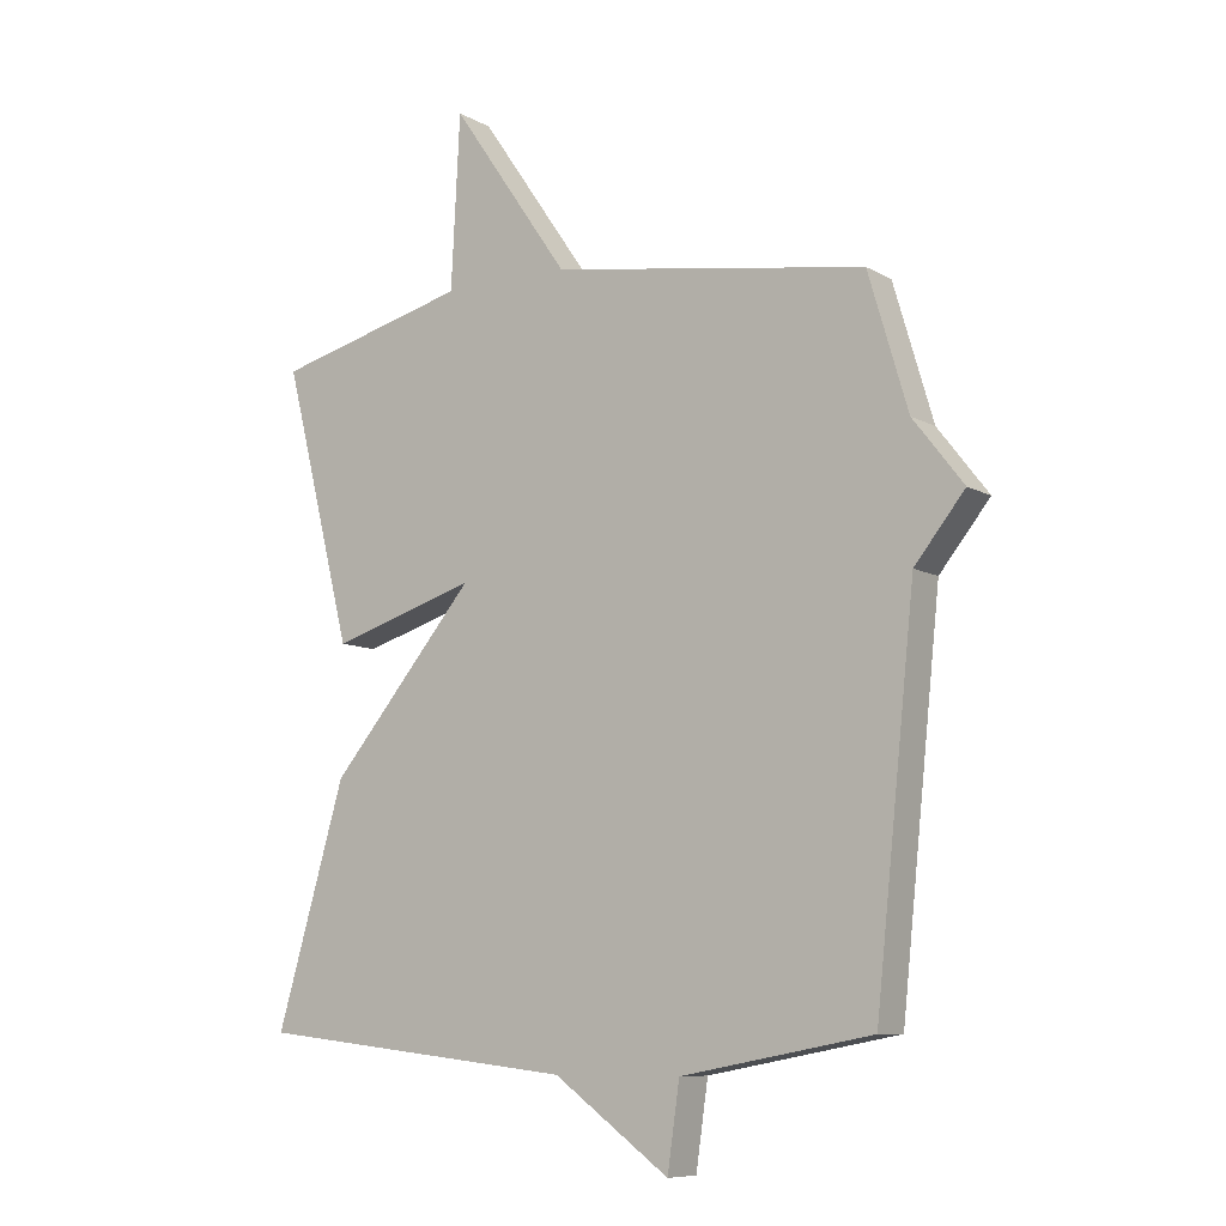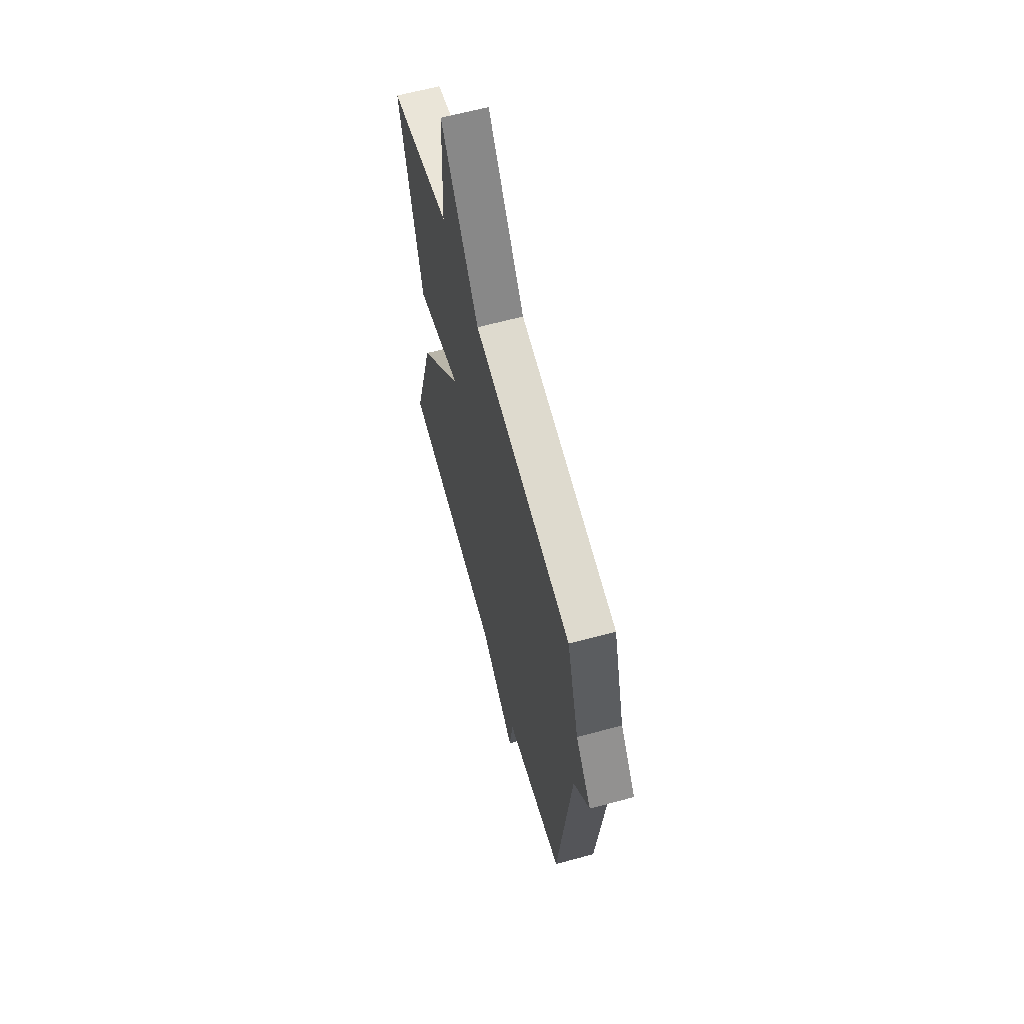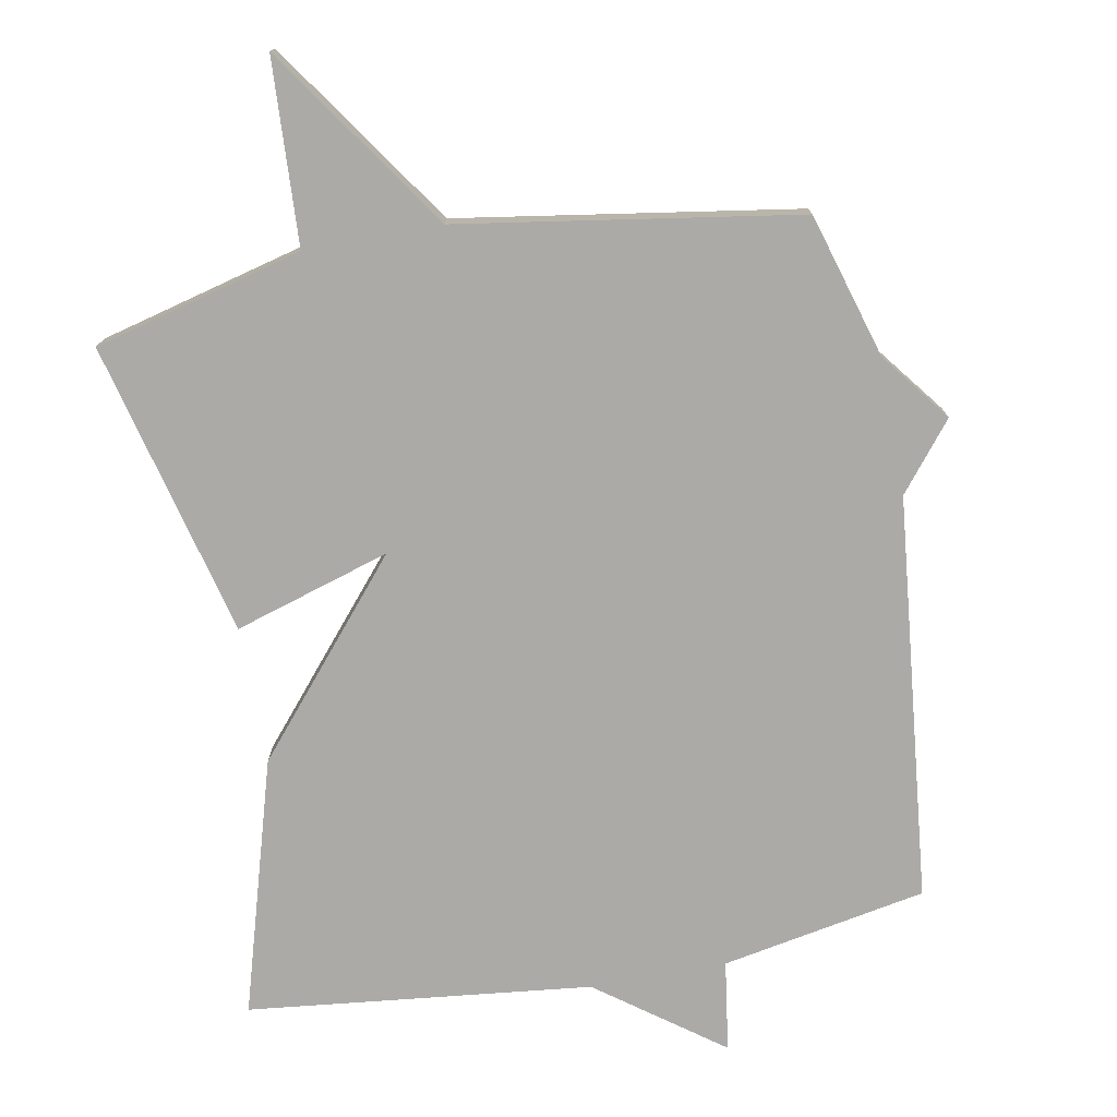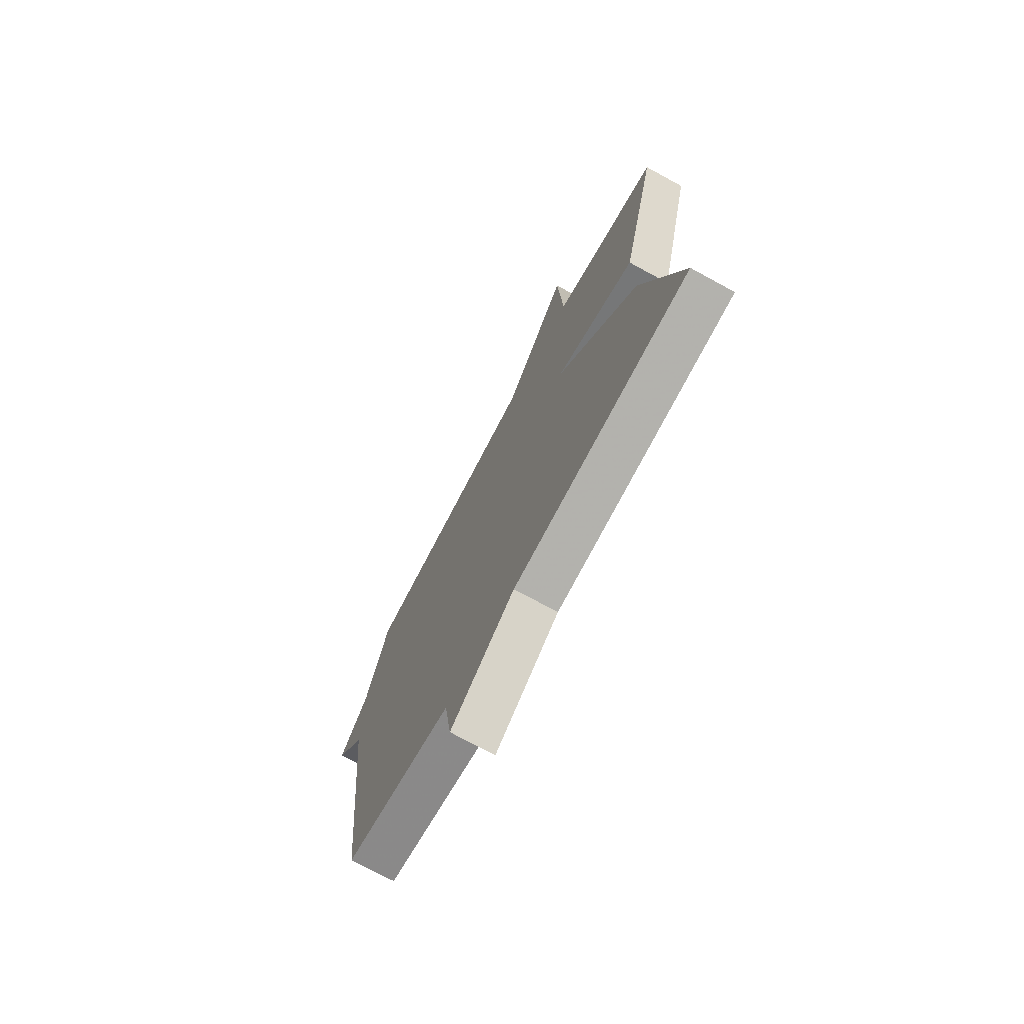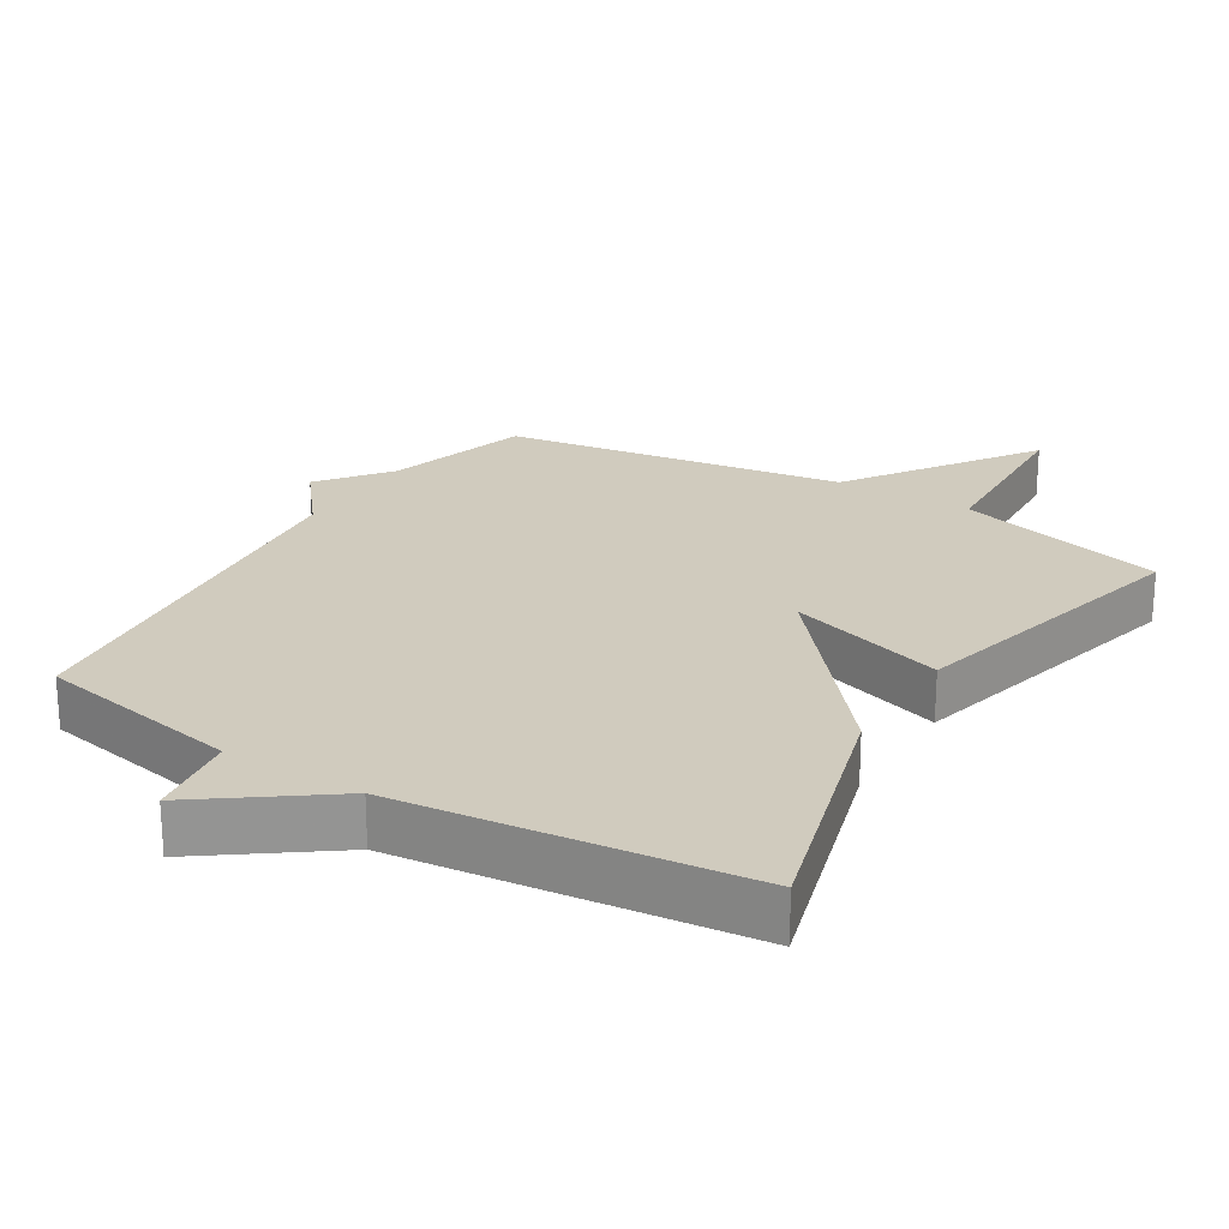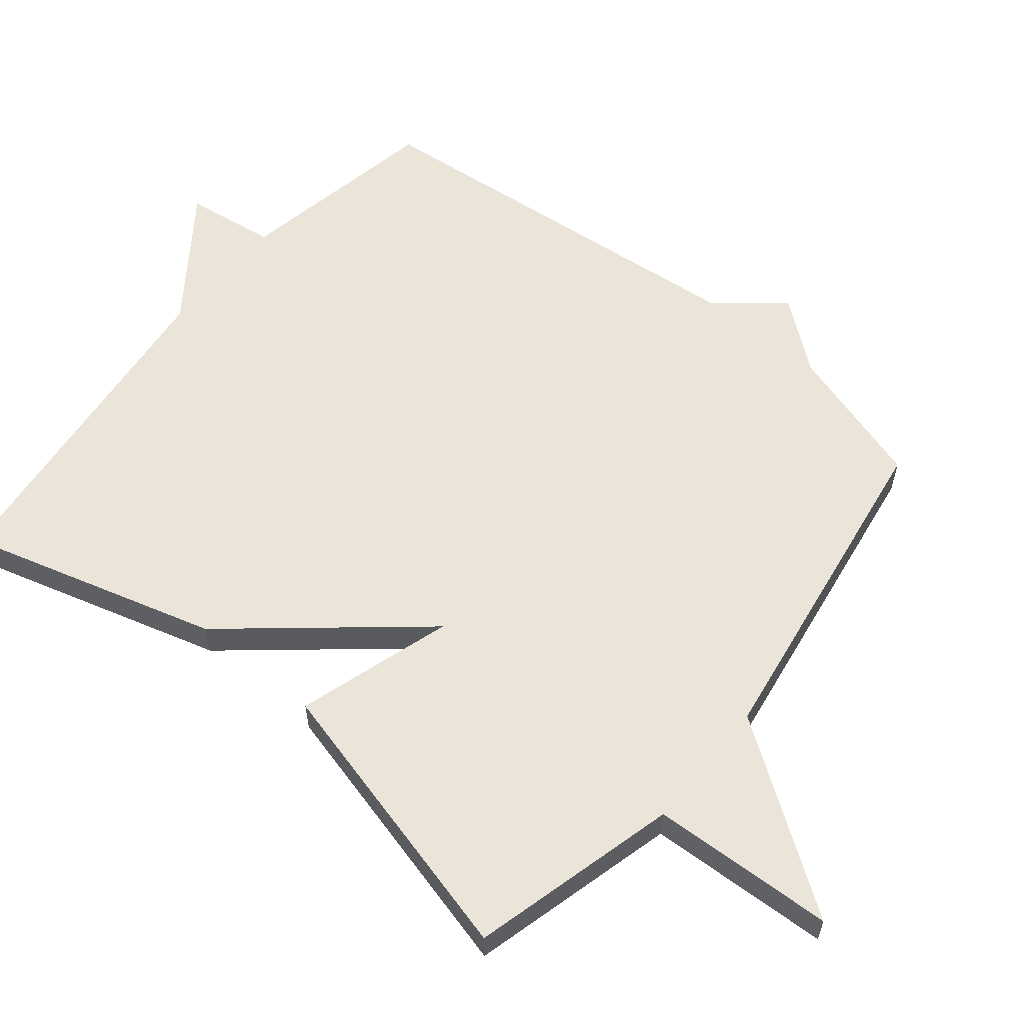
<metadata>
{"format":"obj","ext":"obj","renderer":"f3d","projection":"perspective","resolution":1024,"background":"white","views":[{"elev":-8.8,"azim":34.6,"up":"+Z"},{"elev":63.0,"azim":74.6,"up":"+Z"},{"elev":-76.0,"azim":10.5,"up":"+Y"},{"elev":-73.4,"azim":-118.5,"up":"+Z"},{"elev":23.3,"azim":-148.4,"up":"+Y"},{"elev":59.2,"azim":-50.5,"up":"+Y"}]}
</metadata>
<code>
v -0.5 0.07 -0.5
v -0.392 0.07 -0.13
v -0.164 0.07 0.14
v -0.392 0.07 0.07
v -0.5 0.07 0.5
v -0.195 0.07 0.578
v -0.181 0.07 0.848
v 0.005 0.07 0.578
v 0.5 0.07 0.5
v 0.562 0.07 0.29
v 0.641 0.07 0.188
v 0.562 0.07 0.09
v 0.5 0.07 -0.5
v 0.201 0.07 -0.556
v 0.182 0.07 -0.688
v 0.001 0.07 -0.556
v -0.5 0 -0.5
v -0.392 0 -0.13
v -0.164 0 0.14
v -0.392 0 0.07
v -0.5 0 0.5
v -0.195 0 0.578
v -0.181 0 0.848
v 0.005 0 0.578
v 0.5 0 0.5
v 0.562 0 0.29
v 0.641 0 0.188
v 0.562 0 0.09
v 0.5 0 -0.5
v 0.201 0 -0.556
v 0.182 0 -0.688
v 0.001 0 -0.556
f 14 15 16
f 1 2 3
f 16 1 3
f 14 16 3
f 13 14 3
f 12 13 3
f 10 11 12 3
f 8 9 10 3
f 6 7 8 3
f 3 4 5 6
f 32 31 30
f 19 18 17
f 19 17 32
f 19 32 30
f 19 30 29
f 19 29 28
f 19 28 27 26
f 19 26 25 24
f 19 24 23 22
f 22 21 20 19
f 1 17 18 2
f 2 18 19 3
f 3 19 20 4
f 4 20 21 5
f 5 21 22 6
f 6 22 23 7
f 7 23 24 8
f 8 24 25 9
f 9 25 26 10
f 10 26 27 11
f 11 27 28 12
f 12 28 29 13
f 13 29 30 14
f 14 30 31 15
f 15 31 32 16
f 16 32 17 1

</code>
